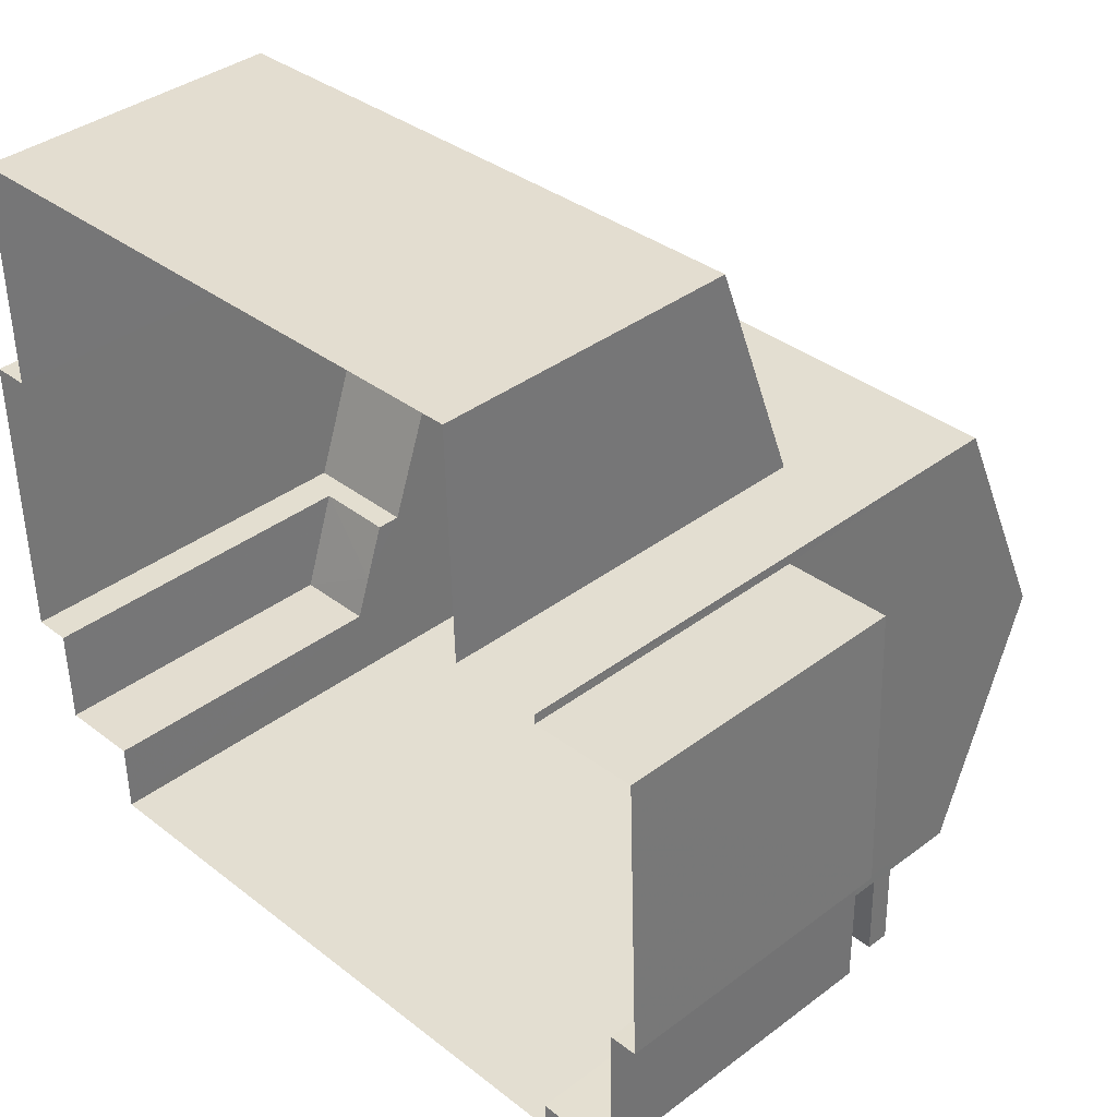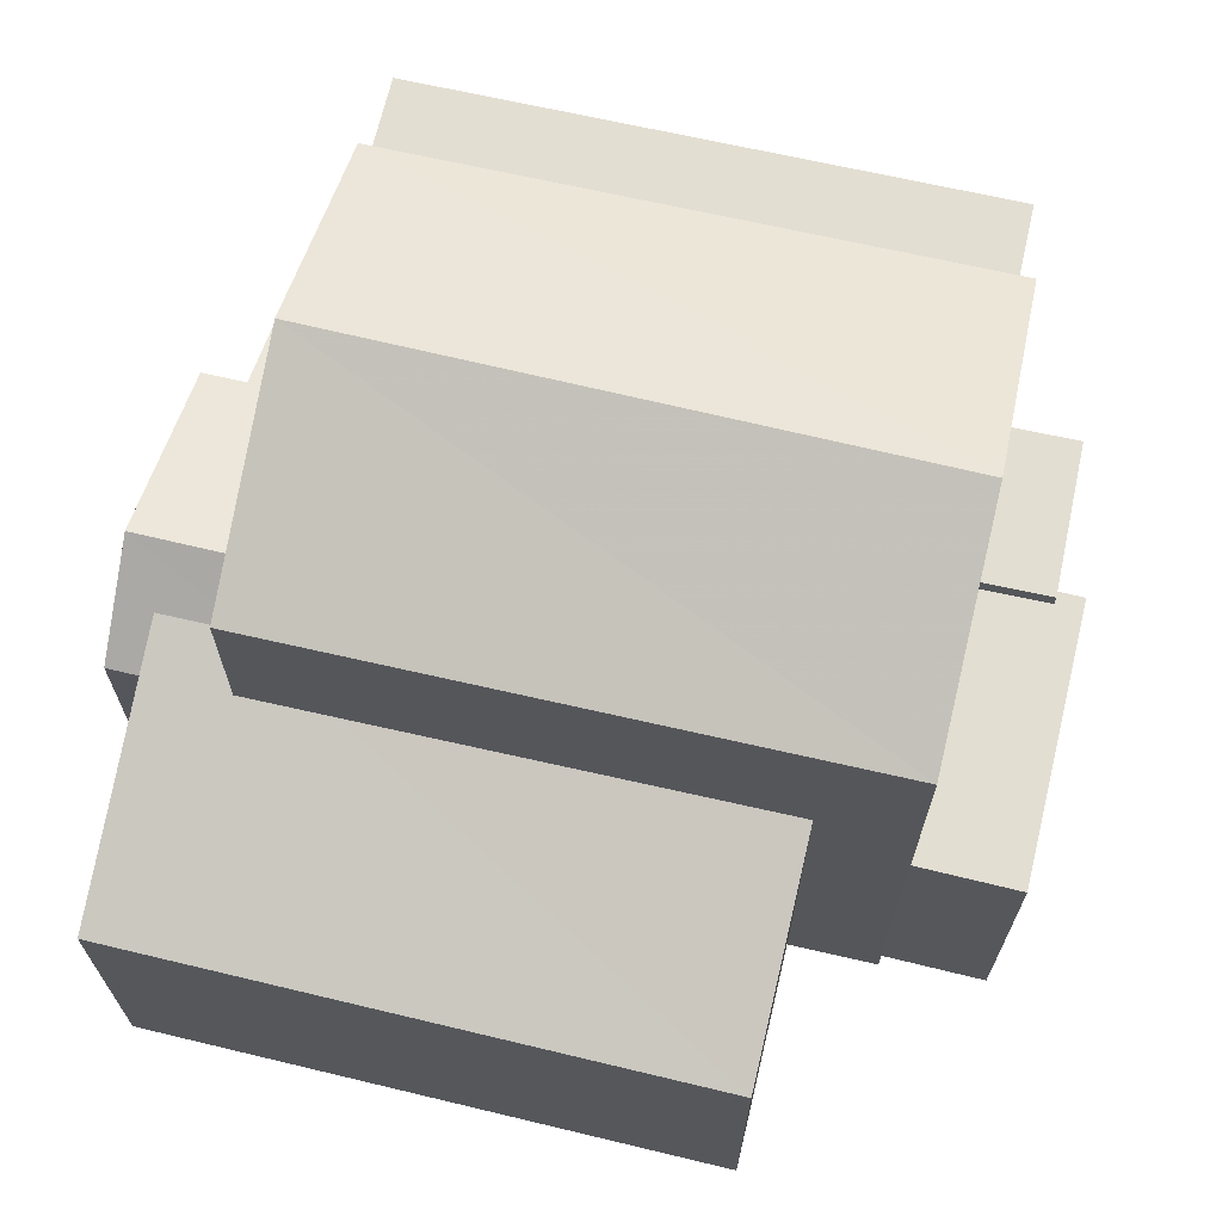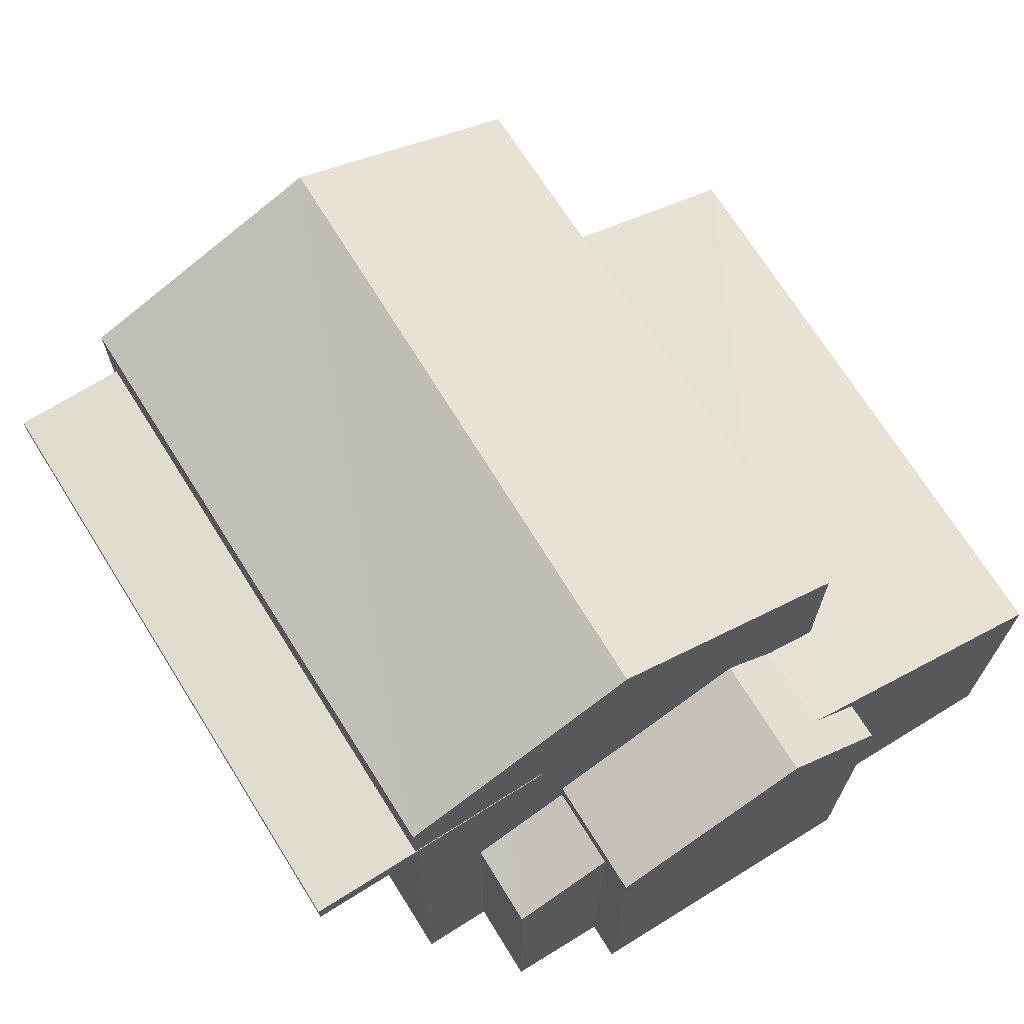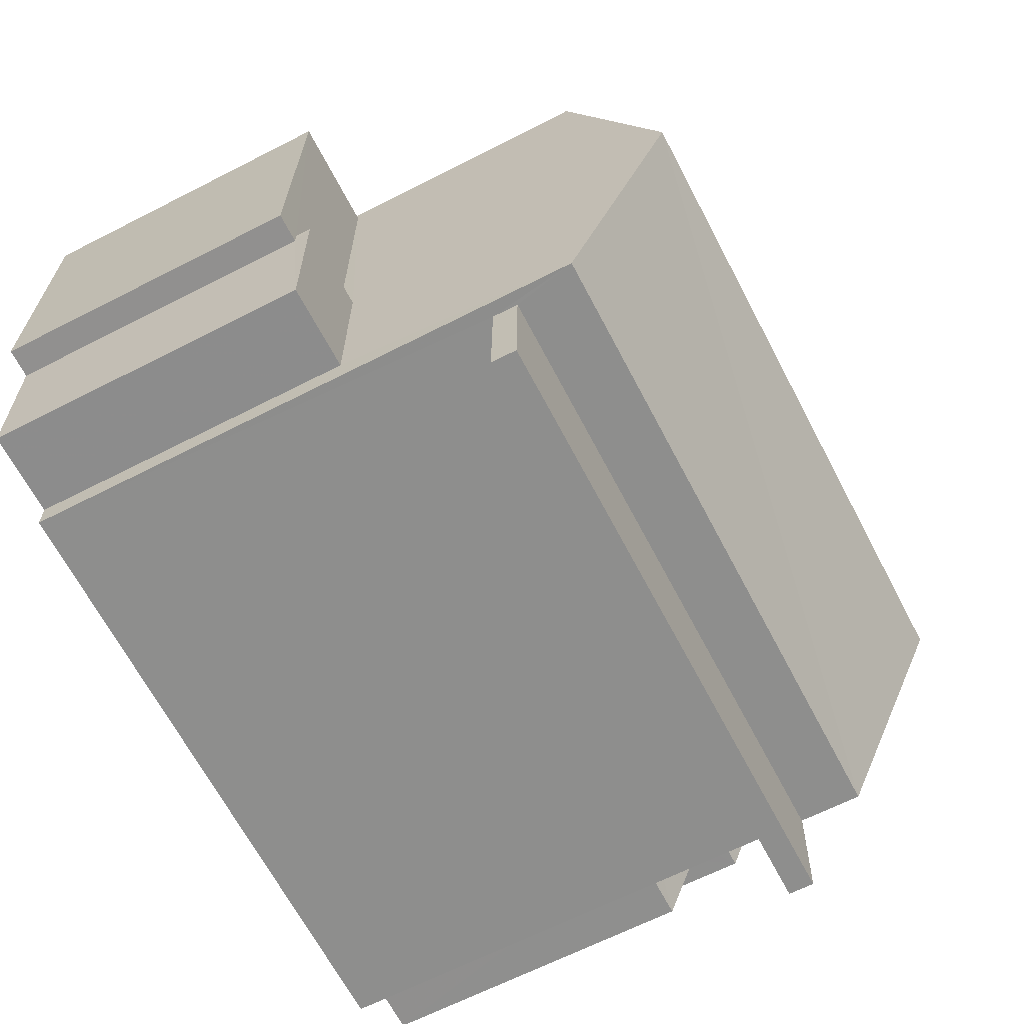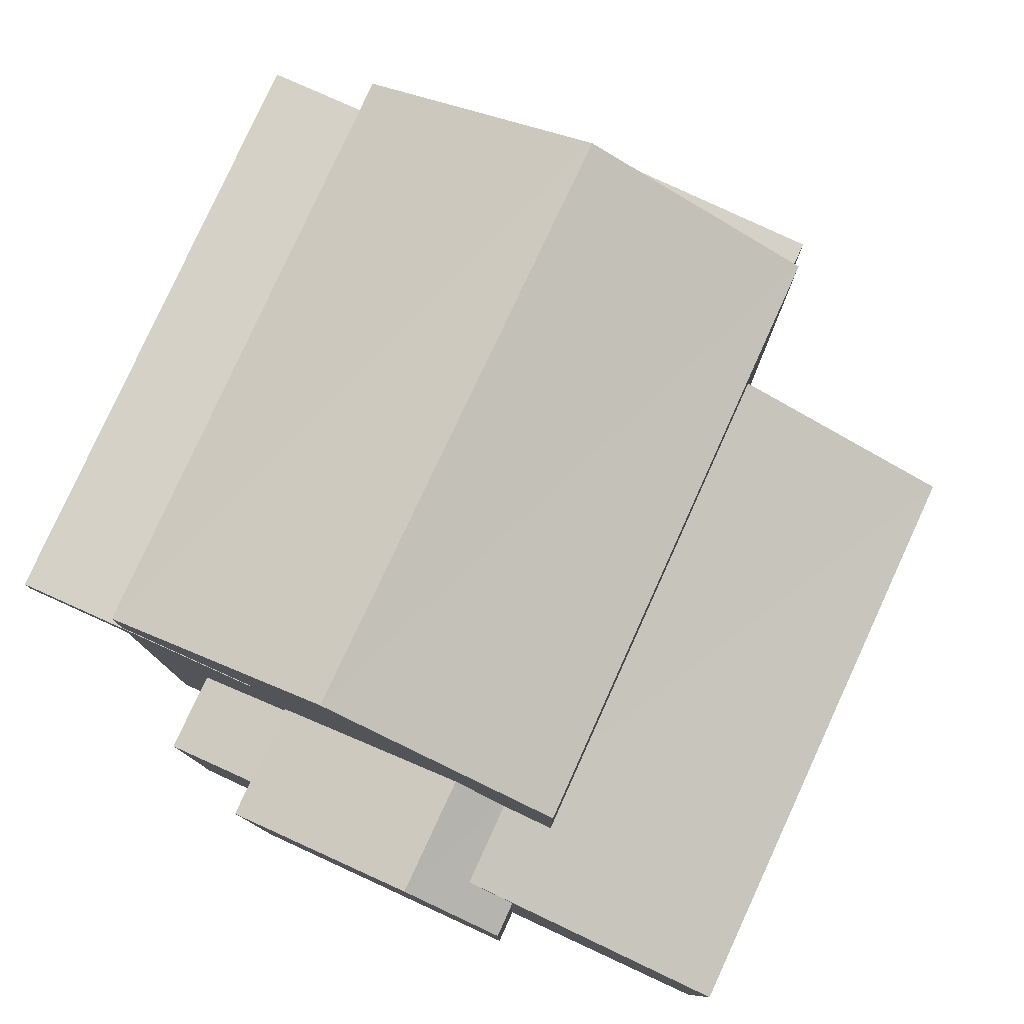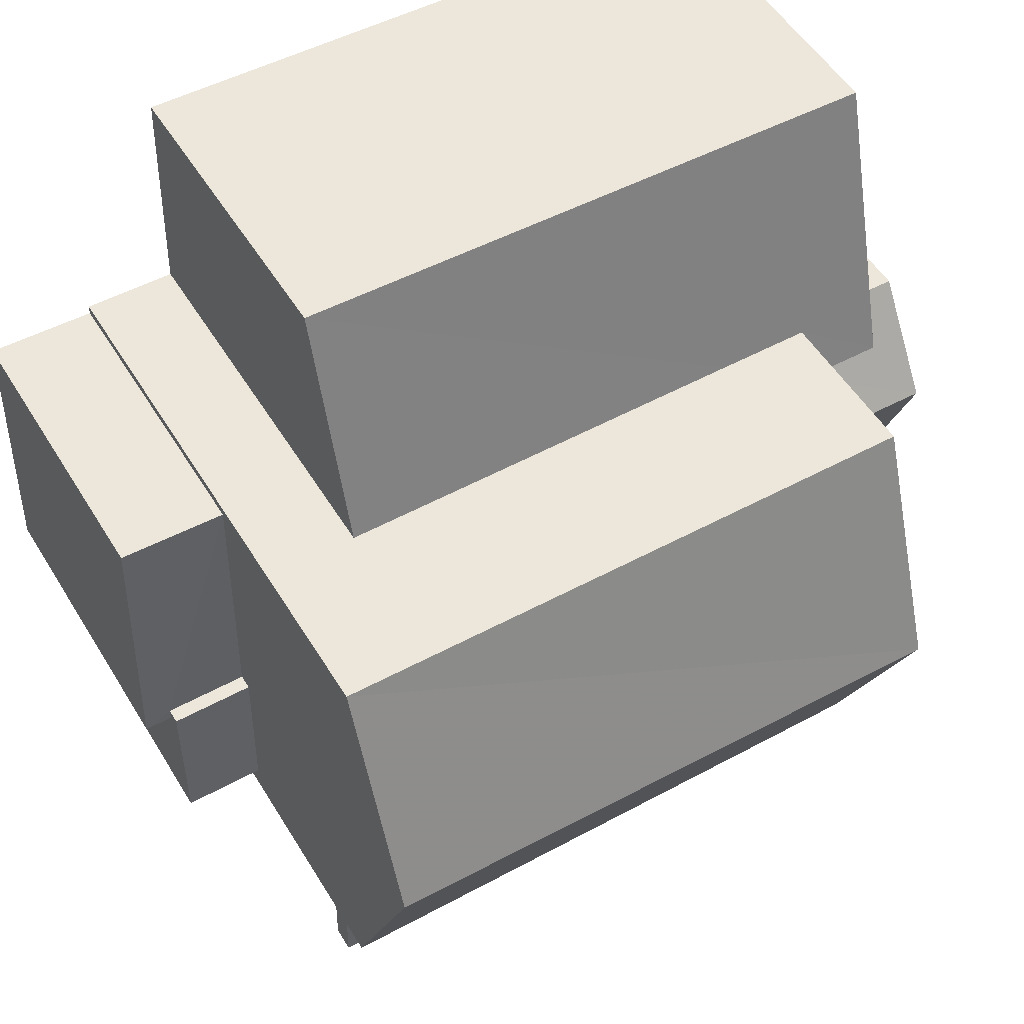
<metadata>
{"format":"obj","ext":"obj","renderer":"f3d","projection":"perspective","resolution":1024,"background":"white","views":[{"elev":37.3,"azim":-134.1,"up":"+Y"},{"elev":67.7,"azim":-168.3,"up":"+Z"},{"elev":69.4,"azim":56.6,"up":"+Z"},{"elev":-63.8,"azim":-62.5,"up":"+Y"},{"elev":79.1,"azim":113.0,"up":"+Z"},{"elev":52.8,"azim":-30.8,"up":"+Y"}]}
</metadata>
<code>
v 1.294e+04 -1.5e+04 22.58
v 1.295e+04 -1.5e+04 22.58
v 1.295e+04 -1.5e+04 22.58
v 1.294e+04 -1.5e+04 22.58
v 1.294e+04 -1.5e+04 22.58
v 1.294e+04 -1.5e+04 22.58
v 1.295e+04 -1.5e+04 22.58
v 1.295e+04 -1.5e+04 22.58
v 1.294e+04 -1.5e+04 22.58
v 1.294e+04 -1.5e+04 22.58
v 1.294e+04 -1.5e+04 22.58
v 1.294e+04 -1.501e+04 22.58
v 1.294e+04 -1.501e+04 22.58
v 1.295e+04 -1.5e+04 22.58
v 1.295e+04 -1.5e+04 22.58
v 1.295e+04 -1.5e+04 22.58
v 1.294e+04 -1.501e+04 22.58
v 1.295e+04 -1.501e+04 22.58
v 1.294e+04 -1.501e+04 28.28
v 1.295e+04 -1.501e+04 28.28
v 1.295e+04 -1.501e+04 28.28
v 1.295e+04 -1.5e+04 28.28
v 1.294e+04 -1.501e+04 28.28
v 1.295e+04 -1.5e+04 28.28
v 1.294e+04 -1.501e+04 26.45
v 1.294e+04 -1.5e+04 26.45
v 1.294e+04 -1.501e+04 26.45
v 1.294e+04 -1.5e+04 26.45
v 1.294e+04 -1.5e+04 26.26
v 1.294e+04 -1.5e+04 26.26
v 1.294e+04 -1.5e+04 26.26
v 1.294e+04 -1.5e+04 26.26
v 1.294e+04 -1.5e+04 26.26
v 1.294e+04 -1.5e+04 26.26
v 1.295e+04 -1.501e+04 29.32
v 1.294e+04 -1.5e+04 30.55
v 1.294e+04 -1.501e+04 29.32
v 1.295e+04 -1.5e+04 30.55
v 1.294e+04 -1.5e+04 29.32
v 1.295e+04 -1.5e+04 29.32
v 1.294e+04 -1.501e+04 28.58
v 1.294e+04 -1.501e+04 28.58
v 1.295e+04 -1.501e+04 28.58
v 1.295e+04 -1.5e+04 28.58
v 1.295e+04 -1.5e+04 28.58
v 1.295e+04 -1.501e+04 28.58
v 1.295e+04 -1.5e+04 28.08
v 1.295e+04 -1.5e+04 27.63
v 1.295e+04 -1.5e+04 27.17
v 1.295e+04 -1.5e+04 28.08
v 1.295e+04 -1.5e+04 27.17
v 1.295e+04 -1.5e+04 27.61
v 1.295e+04 -1.5e+04 27.6
v 1.295e+04 -1.5e+04 27.6
v 1.295e+04 -1.5e+04 27.17
v 1.295e+04 -1.5e+04 27.6
v 1.295e+04 -1.5e+04 27.17
v 1.295e+04 -1.5e+04 26.87
v 1.295e+04 -1.5e+04 26.61
v 1.295e+04 -1.5e+04 26.42
v 1.295e+04 -1.5e+04 26.86
v 1.295e+04 -1.5e+04 26.42
v 1.295e+04 -1.5e+04 27.6
v 1.295e+04 -1.5e+04 27.38
v 1.294e+04 -1.5e+04 27.38
v 1.295e+04 -1.5e+04 26.43
v 1.294e+04 -1.5e+04 26.42
v 1.294e+04 -1.5e+04 27.42
v 1.294e+04 -1.5e+04 26.42
v 1.295e+04 -1.5e+04 26.42
v 1.295e+04 -1.5e+04 26.43
f 1 2 3
f 4 5 6
f 3 7 8
f 9 10 11
f 1 3 10
f 5 11 6
f 12 6 13
f 14 15 16
f 16 3 8
f 17 13 18
f 18 13 15
f 10 6 11
f 10 3 15
f 13 6 10
f 15 3 16
f 13 10 15
f 19 20 21
f 21 20 22
f 19 23 20
f 22 20 24
f 25 26 27
f 25 28 26
f 29 30 31
f 31 30 32
f 29 33 30
f 32 30 34
f 35 36 37
f 38 36 35
f 36 38 39
f 39 38 40
f 41 42 43
f 44 43 45
f 45 43 46
f 43 42 46
f 47 48 49
f 47 50 48
f 48 51 49
f 47 52 50
f 53 52 54
f 55 56 57
f 54 52 56
f 57 56 47
f 56 52 47
f 58 59 60
f 58 61 59
f 62 60 59
f 63 54 64
f 54 56 64
f 65 66 67
f 64 56 66
f 65 64 66
f 68 65 67
f 53 54 63
f 13 27 12
f 13 25 27
f 26 33 27
f 27 33 12
f 26 30 33
f 12 33 6
f 34 26 28
f 34 30 26
f 6 29 4
f 6 33 29
f 29 5 4
f 29 31 5
f 11 5 31
f 32 11 31
f 13 17 25
f 17 37 25
f 11 32 9
f 28 37 39
f 32 34 28
f 9 32 39
f 25 37 28
f 32 28 39
f 23 17 18
f 17 23 37
f 37 41 35
f 18 20 23
f 35 41 43
f 23 41 37
f 38 35 40
f 36 39 37
f 10 9 69
f 40 64 65
f 69 9 39
f 39 40 65
f 69 39 68
f 65 68 39
f 62 18 15
f 40 63 64
f 62 20 18
f 43 44 35
f 35 44 40
f 61 51 59
f 24 20 59
f 52 53 63
f 62 59 20
f 48 44 24
f 24 51 48
f 52 40 50
f 48 50 44
f 52 63 40
f 44 50 40
f 59 51 24
f 44 45 22
f 24 44 22
f 22 46 21
f 22 45 46
f 21 42 19
f 21 46 42
f 23 19 42
f 41 23 42
f 47 49 57
f 58 51 61
f 51 58 49
f 16 8 70
f 70 8 49
f 70 49 58
f 3 71 7
f 7 71 57
f 71 55 57
f 49 8 7
f 57 49 7
f 55 66 56
f 55 71 66
f 68 67 69
f 70 58 60
f 69 67 1
f 10 69 1
f 67 2 1
f 67 66 2
f 16 60 14
f 16 70 60
f 71 2 66
f 71 3 2
f 62 14 60
f 62 15 14

</code>
